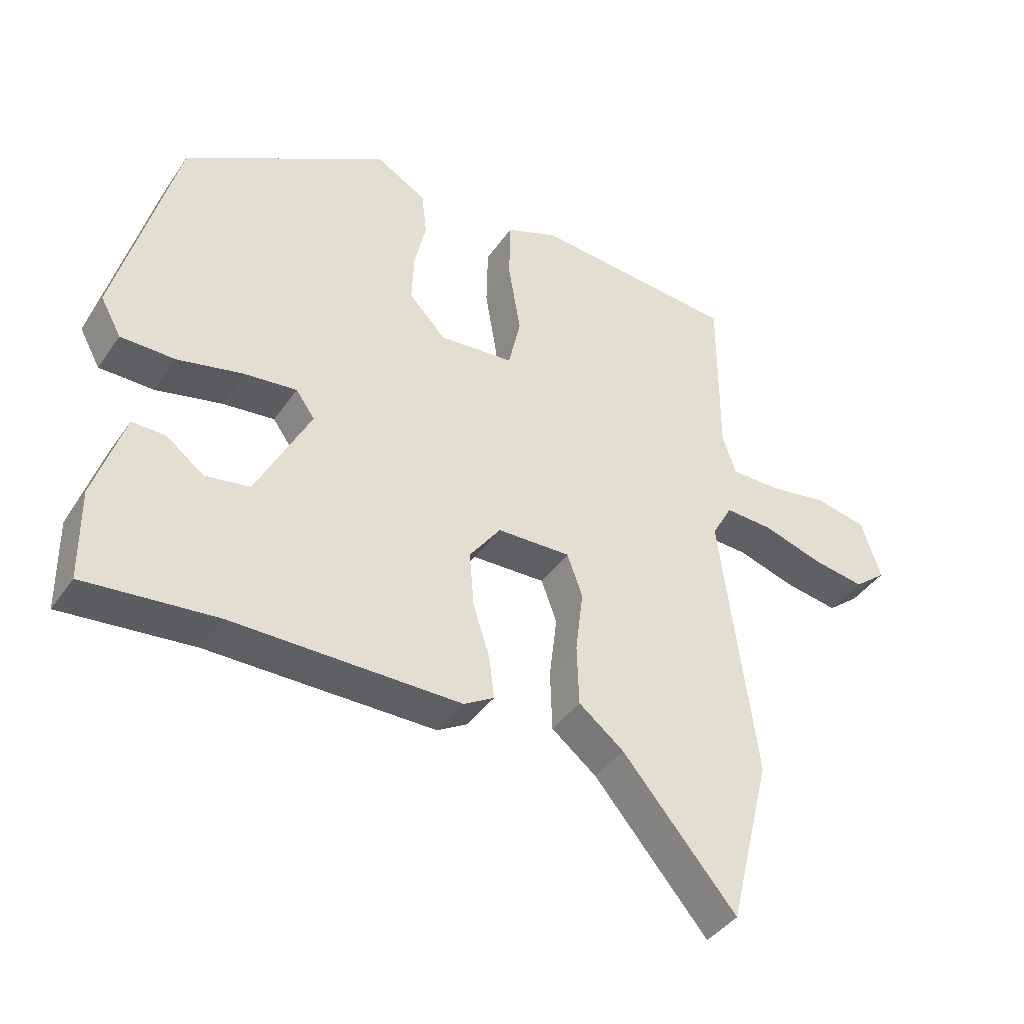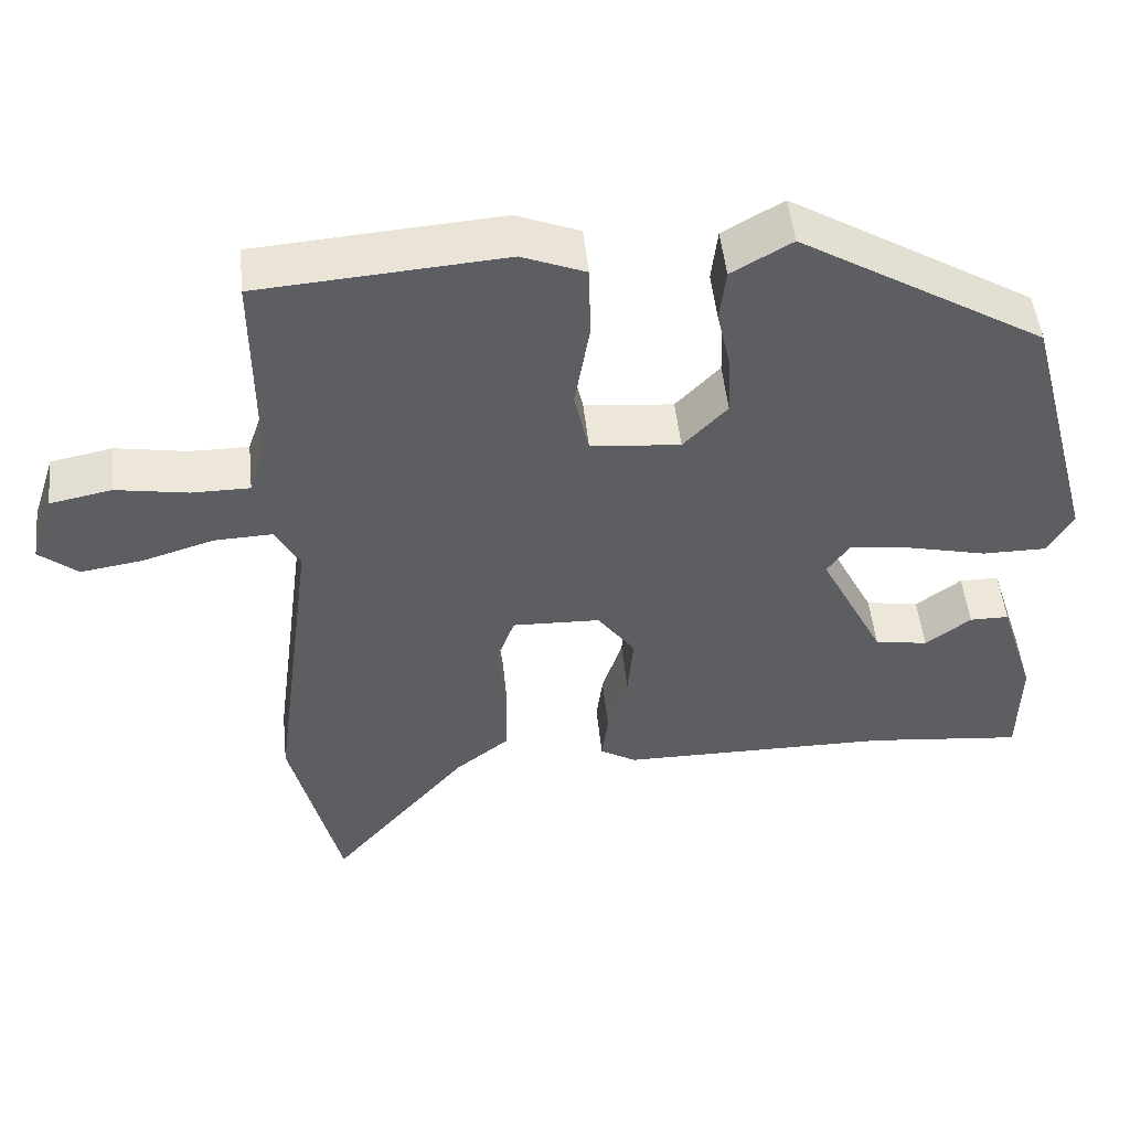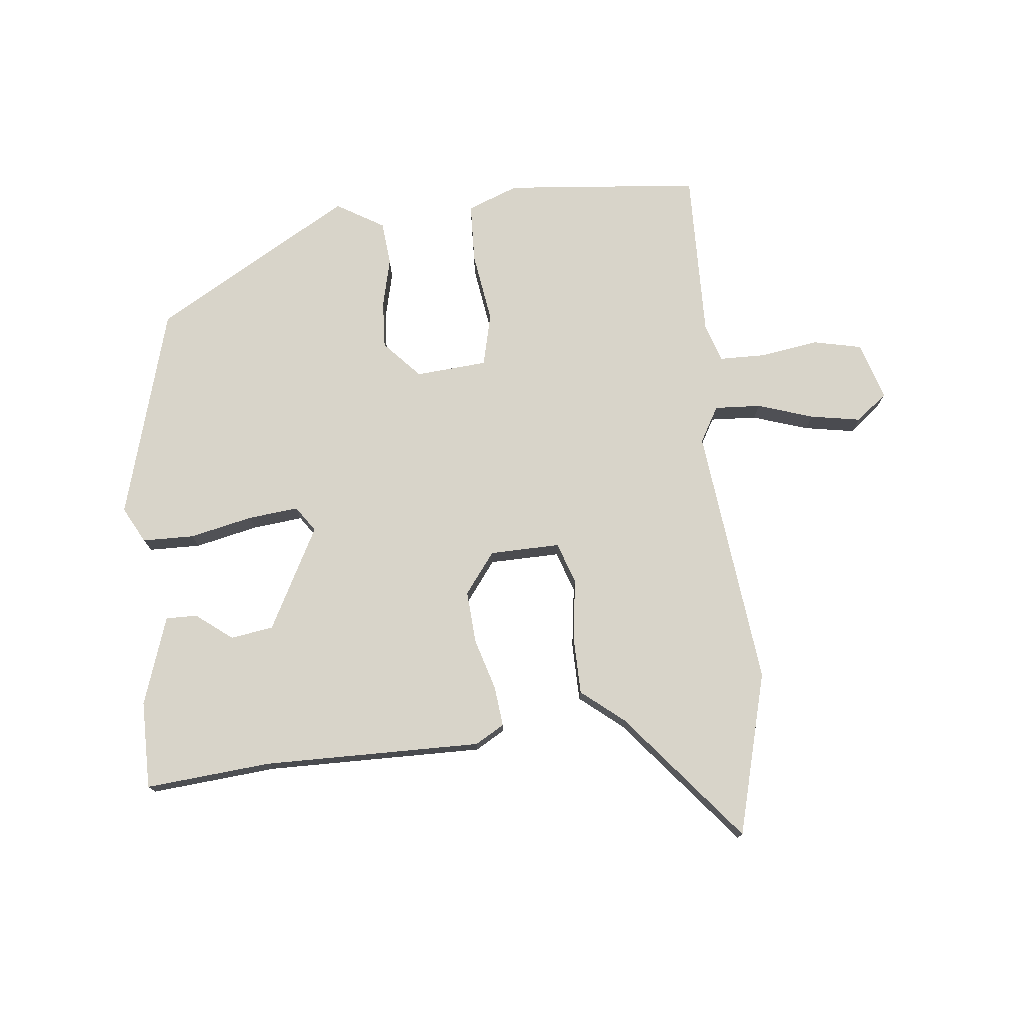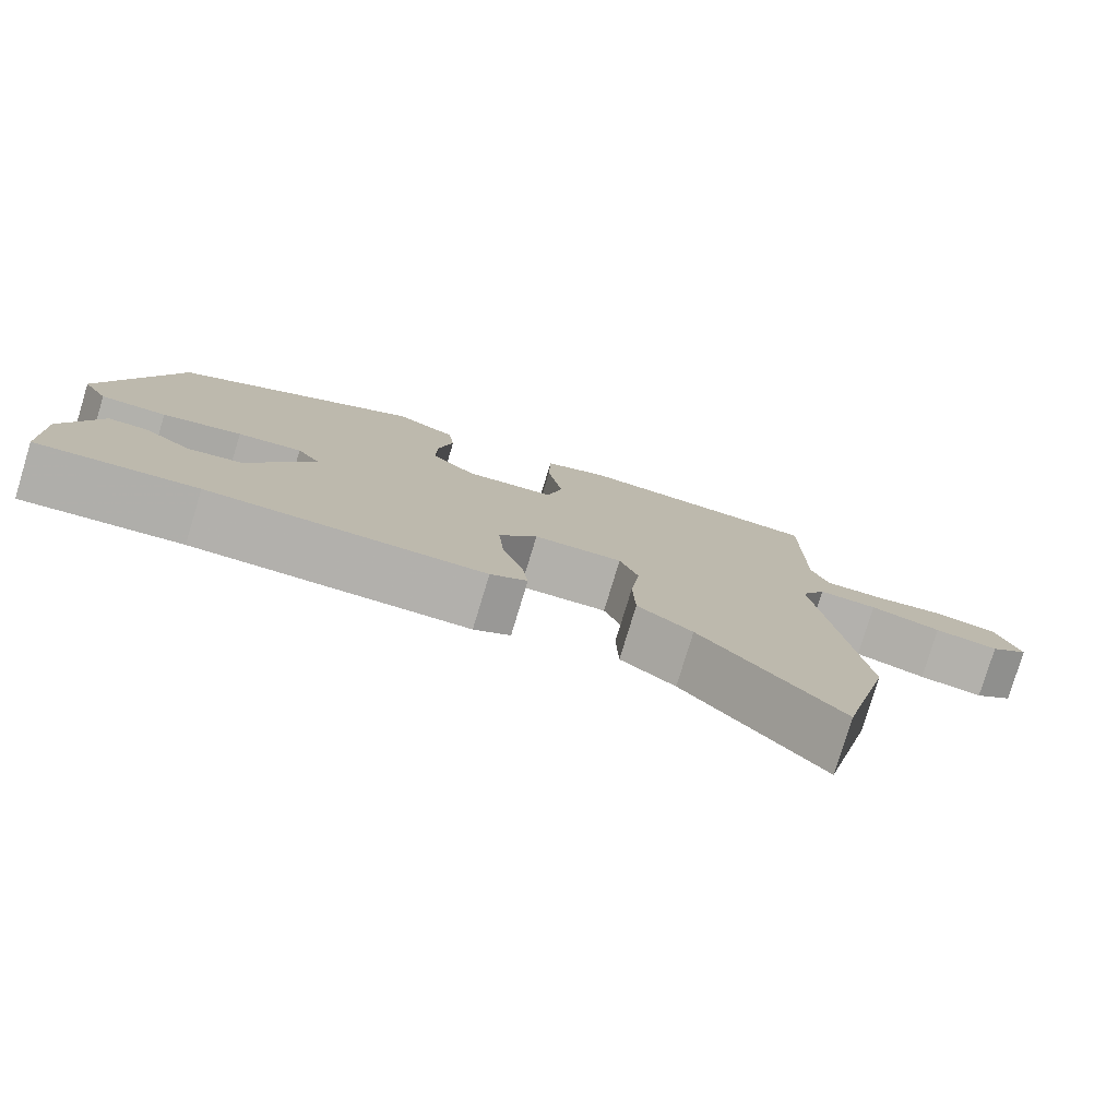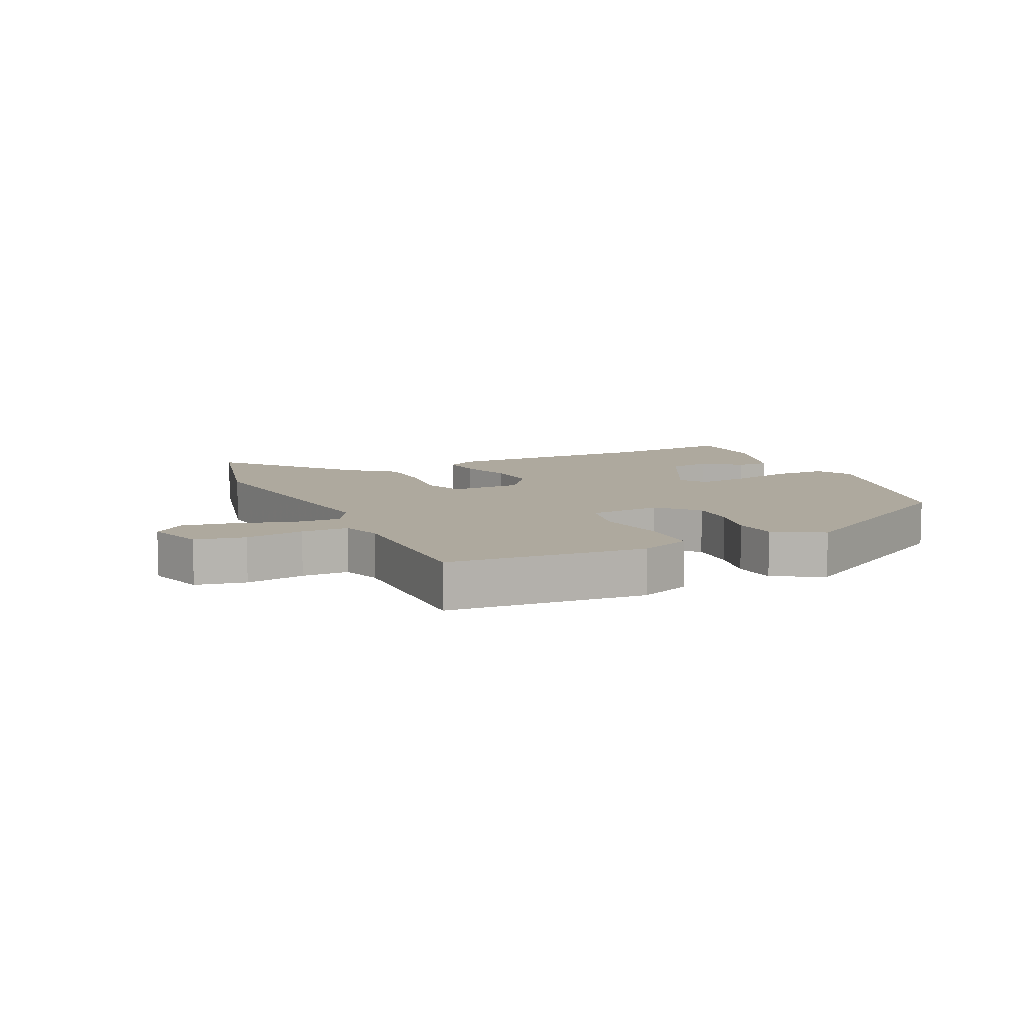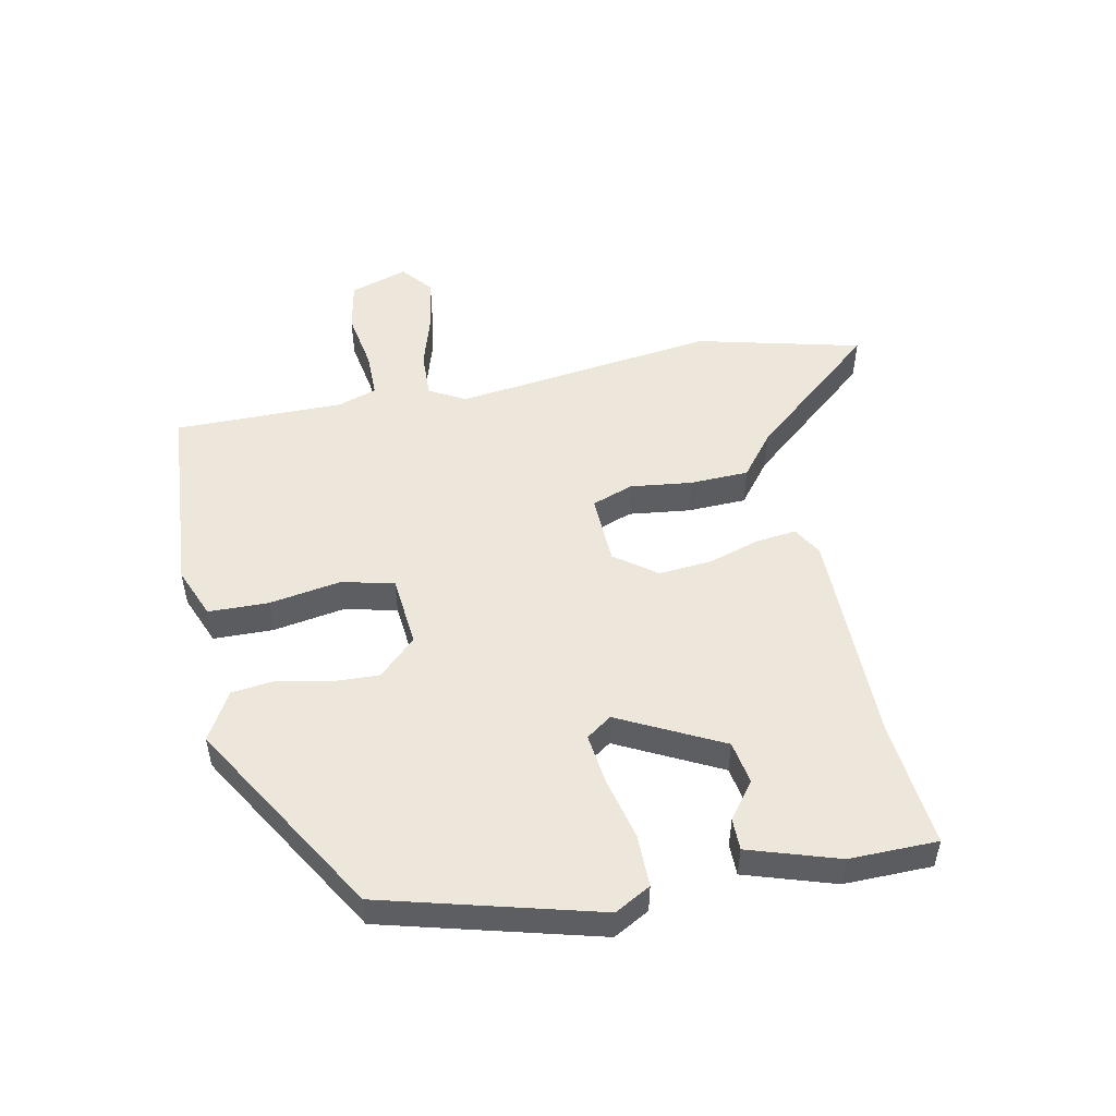
<metadata>
{"format":"obj","ext":"obj","renderer":"f3d","projection":"perspective","resolution":1024,"background":"white","views":[{"elev":-41.0,"azim":148.6,"up":"+Z"},{"elev":50.0,"azim":-5.9,"up":"+Z"},{"elev":75.6,"azim":174.9,"up":"+Y"},{"elev":-78.9,"azim":163.1,"up":"+Z"},{"elev":9.0,"azim":-24.9,"up":"+Y"},{"elev":50.9,"azim":78.5,"up":"+Y"}]}
</metadata>
<code>
v 0.457 0.07 0.327
v 0.549 0.07 -0.018
v 0.517 0.07 -0.076
v 0.433 0.07 -0.076
v 0.332 0.07 -0.052
v 0.25 0.07 -0.042
v 0.221 0.07 -0.083
v 0.305 0.07 -0.249
v 0.374 0.07 -0.261
v 0.433 0.07 -0.217
v 0.484 0.07 -0.217
v 0.53 0.07 -0.361
v 0.528 0.07 -0.503
v 0.325 0.07 -0.482
v -0.028 0.07 -0.48
v -0.075 0.07 -0.452
v -0.067 0.07 -0.387
v -0.041 0.07 -0.304
v -0.034 0.07 -0.219
v -0.083 0.07 -0.152
v -0.197 0.07 -0.148
v -0.221 0.07 -0.214
v -0.209 0.07 -0.313
v -0.212 0.07 -0.408
v -0.282 0.07 -0.463
v -0.458 0.07 -0.67
v -0.523 0.07 -0.405
v -0.468 0.07 0.017
v -0.5 0.07 0.075
v -0.575 0.07 0.072
v -0.666 0.07 0.044
v -0.748 0.07 0.031
v -0.798 0.07 0.072
v -0.768 0.07 0.165
v -0.688 0.07 0.181
v -0.594 0.07 0.165
v -0.519 0.07 0.165
v -0.498 0.07 0.228
v -0.499 0.07 0.5
v -0.182 0.07 0.524
v -0.1 0.07 0.491
v -0.098 0.07 0.394
v -0.117 0.07 0.28
v -0.098 0.07 0.195
v 0.018 0.07 0.184
v 0.075 0.07 0.244
v 0.072 0.07 0.321
v 0.054 0.07 0.402
v 0.062 0.07 0.472
v 0.14 0.07 0.517
v 0.457 0 0.327
v 0.549 0 -0.018
v 0.517 0 -0.076
v 0.433 0 -0.076
v 0.332 0 -0.052
v 0.25 0 -0.042
v 0.221 0 -0.083
v 0.305 0 -0.249
v 0.374 0 -0.261
v 0.433 0 -0.217
v 0.484 0 -0.217
v 0.53 0 -0.361
v 0.528 0 -0.503
v 0.325 0 -0.482
v -0.028 0 -0.48
v -0.075 0 -0.452
v -0.067 0 -0.387
v -0.041 0 -0.304
v -0.034 0 -0.219
v -0.083 0 -0.152
v -0.197 0 -0.148
v -0.221 0 -0.214
v -0.209 0 -0.313
v -0.212 0 -0.408
v -0.282 0 -0.463
v -0.458 0 -0.67
v -0.523 0 -0.405
v -0.468 0 0.017
v -0.5 0 0.075
v -0.575 0 0.072
v -0.666 0 0.044
v -0.748 0 0.031
v -0.798 0 0.072
v -0.768 0 0.165
v -0.688 0 0.181
v -0.594 0 0.165
v -0.519 0 0.165
v -0.498 0 0.228
v -0.499 0 0.5
v -0.182 0 0.524
v -0.1 0 0.491
v -0.098 0 0.394
v -0.117 0 0.28
v -0.098 0 0.195
v 0.018 0 0.184
v 0.075 0 0.244
v 0.072 0 0.321
v 0.054 0 0.402
v 0.062 0 0.472
v 0.14 0 0.517
f 47 48 49 50
f 46 47 50 1
f 45 46 1 2
f 44 45 2 3
f 40 41 42 43
f 38 39 40 43
f 37 38 43 44
f 33 34 35 36
f 33 36 37
f 30 31 32 33
f 29 30 33 37
f 28 29 37 44
f 25 26 27 28
f 22 23 24 25
f 22 25 28
f 21 22 28 44
f 15 16 17 18
f 14 15 18 19
f 13 14 19 20
f 9 10 11 12
f 8 9 12 13
f 44 3 4 5
f 44 5 6
f 20 21 44 6
f 8 13 20
f 7 8 20
f 6 7 20
f 100 99 98 97
f 51 100 97 96
f 52 51 96 95
f 53 52 95 94
f 93 92 91 90
f 93 90 89 88
f 94 93 88 87
f 86 85 84 83
f 87 86 83
f 83 82 81 80
f 87 83 80 79
f 94 87 79 78
f 78 77 76 75
f 75 74 73 72
f 78 75 72
f 94 78 72 71
f 68 67 66 65
f 69 68 65 64
f 70 69 64 63
f 62 61 60 59
f 63 62 59 58
f 55 54 53 94
f 56 55 94
f 56 94 71 70
f 70 63 58
f 70 58 57
f 70 57 56
f 1 51 52 2
f 2 52 53 3
f 3 53 54 4
f 4 54 55 5
f 5 55 56 6
f 6 56 57 7
f 7 57 58 8
f 8 58 59 9
f 9 59 60 10
f 10 60 61 11
f 11 61 62 12
f 12 62 63 13
f 13 63 64 14
f 14 64 65 15
f 15 65 66 16
f 16 66 67 17
f 17 67 68 18
f 18 68 69 19
f 19 69 70 20
f 20 70 71 21
f 21 71 72 22
f 22 72 73 23
f 23 73 74 24
f 24 74 75 25
f 25 75 76 26
f 26 76 77 27
f 27 77 78 28
f 28 78 79 29
f 29 79 80 30
f 30 80 81 31
f 31 81 82 32
f 32 82 83 33
f 33 83 84 34
f 34 84 85 35
f 35 85 86 36
f 36 86 87 37
f 37 87 88 38
f 38 88 89 39
f 39 89 90 40
f 40 90 91 41
f 41 91 92 42
f 42 92 93 43
f 43 93 94 44
f 44 94 95 45
f 45 95 96 46
f 46 96 97 47
f 47 97 98 48
f 48 98 99 49
f 49 99 100 50
f 50 100 51 1

</code>
